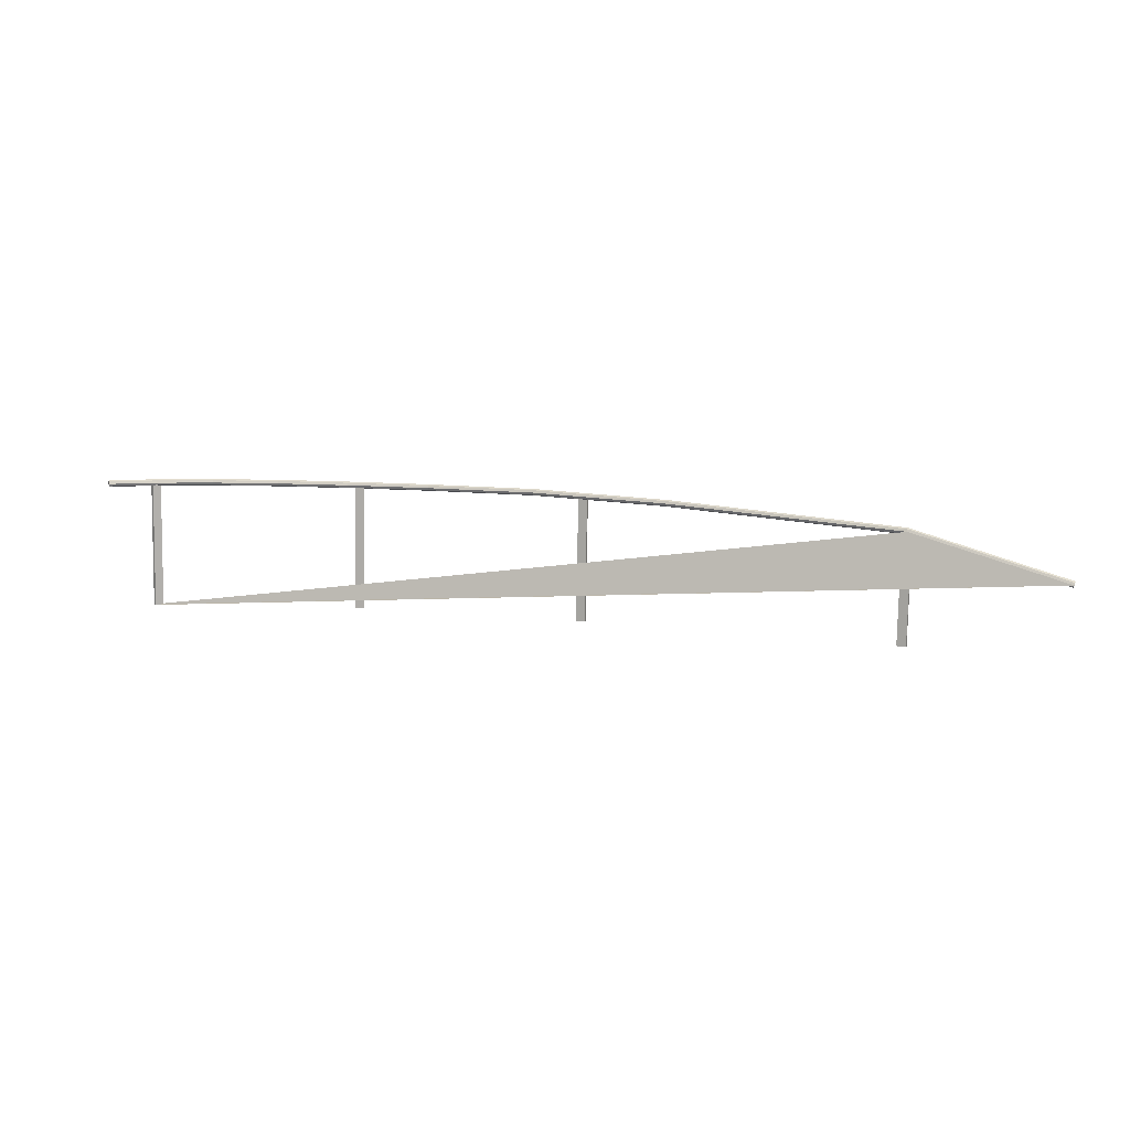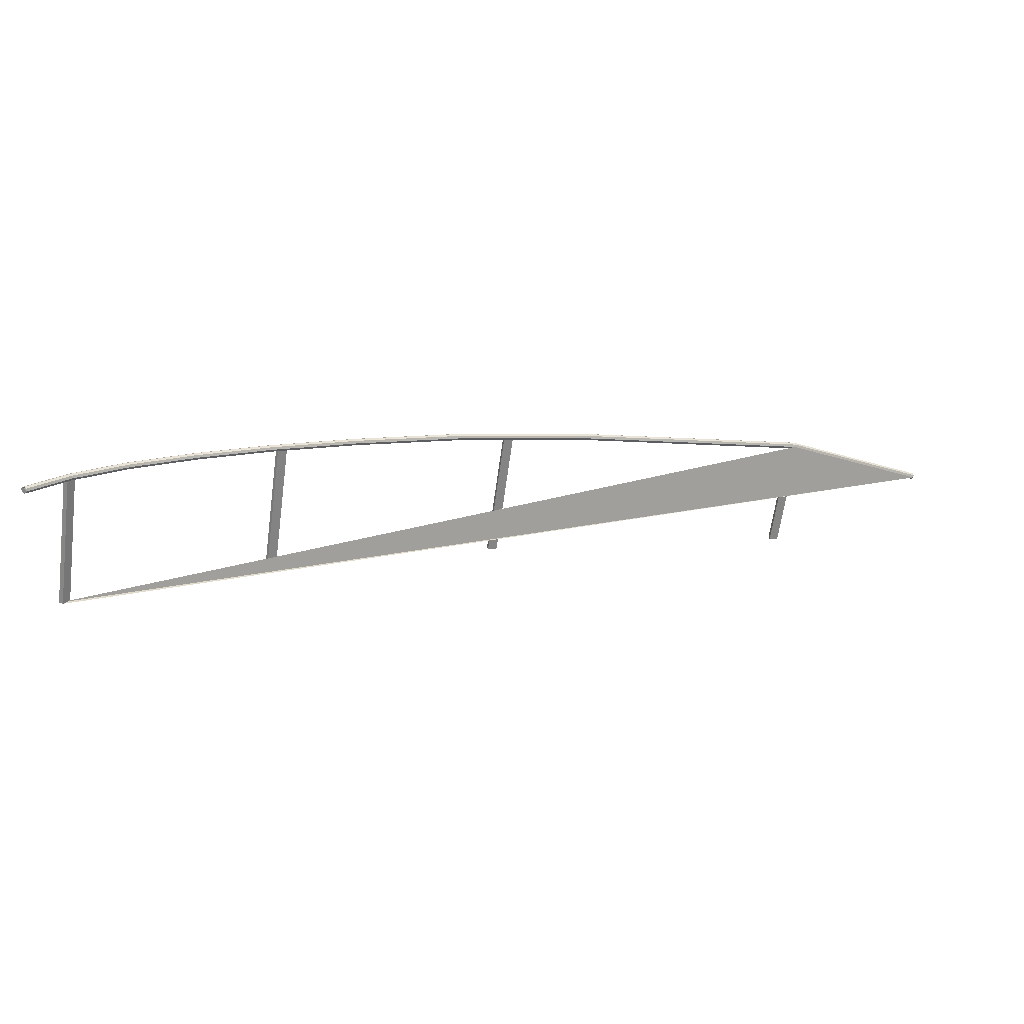
<metadata>
{"format":"obj","ext":"obj","renderer":"f3d","projection":"perspective","resolution":1024,"background":"white","views":[{"elev":11.5,"azim":-143.4,"up":"+Y"},{"elev":-63.2,"azim":172.8,"up":"+Z"}]}
</metadata>
<code>
v -613.9 -52.38 283.4
v -613.6 -52.31 283.3
v -613.9 -55.86 283.3
v -613.6 -55.86 283.2
v -613.9 -52.38 283.5
v -613.9 -52.38 283.4
v -613.8 -55.86 283.4
v -613.9 -55.86 283.3
v -613.6 -52.31 283.4
v -613.9 -52.38 283.5
v -613.5 -55.86 283.3
v -613.8 -55.86 283.4
v -613.6 -52.31 283.3
v -613.6 -52.31 283.4
v -613.6 -55.86 283.2
v -613.5 -55.86 283.3
v -603.9 -51.76 280.3
v -603.6 -51.76 280.2
v -603.9 -55.87 280.2
v -603.6 -55.87 280.1
v -603.9 -51.77 280.4
v -603.9 -51.76 280.3
v -603.8 -55.87 280.3
v -603.9 -55.87 280.2
v -603.6 -51.77 280.3
v -603.9 -51.77 280.4
v -603.6 -55.87 280.2
v -603.8 -55.87 280.3
v -603.6 -51.76 280.2
v -603.6 -51.77 280.3
v -603.6 -55.87 280.1
v -603.6 -55.87 280.2
v -596.8 -51.78 277.5
v -596.6 -51.78 277.3
v -596.8 -55.87 277.4
v -596.5 -55.87 277.3
v -596.8 -51.78 277.5
v -596.8 -51.78 277.5
v -596.7 -55.87 277.5
v -596.8 -55.87 277.4
v -596.5 -51.78 277.4
v -596.8 -51.78 277.5
v -596.5 -55.87 277.4
v -596.7 -55.87 277.5
v -596.6 -51.78 277.3
v -596.5 -51.78 277.4
v -596.5 -55.87 277.3
v -596.5 -55.87 277.4
v -591 -51.76 273.8
v -590.9 -51.76 273.6
v -591 -55.87 273.8
v -590.8 -55.87 273.6
v -590.9 -51.76 273.9
v -591 -51.76 273.8
v -590.9 -55.87 273.8
v -591 -55.87 273.8
v -590.7 -51.76 273.7
v -590.9 -51.76 273.9
v -590.7 -55.87 273.6
v -590.9 -55.87 273.8
v -590.9 -51.76 273.6
v -590.7 -51.76 273.7
v -590.8 -55.87 273.6
v -590.7 -55.87 273.6
v -618.5 -53.59 284.8
v -613.8 -52.26 283.3
v -618.5 -53.66 284.9
v -613.8 -52.34 283.3
v -618.5 -53.69 284.9
v -613.7 -52.36 283.4
v -618.4 -53.65 285
v -613.7 -52.33 283.5
v -618.4 -53.58 285
v -613.7 -52.26 283.5
v -606.3 -51.91 281.2
v -606.3 -51.84 281.3
v -602.1 -51.78 279.8
v -602.1 -51.71 279.8
v -598.8 -51.79 278.5
v -598.8 -51.71 278.5
v -596.3 -51.79 277.3
v -596.3 -51.71 277.4
v -594.2 -51.78 276.2
v -594.2 -51.7 276.2
v -592.3 -51.78 275
v -592.3 -51.7 275
v -590.8 -51.78 273.8
v -590.8 -51.7 273.9
v -589.8 -51.77 272.7
v -589.7 -51.7 272.7
v -589.8 -51.59 272.6
v -590.9 -51.59 273.8
v -589.9 -51.62 272.6
v -591 -51.62 273.7
v -589.9 -51.7 272.6
v -591 -51.7 273.7
v -592.4 -51.63 274.9
v -592.4 -51.7 274.9
v -594.3 -51.63 276.1
v -594.3 -51.7 276
v -596.4 -51.63 277.2
v -596.4 -51.71 277.2
v -598.9 -51.63 278.4
v -598.9 -51.71 278.3
v -602.2 -51.63 279.7
v -602.2 -51.71 279.6
v -606.4 -51.76 281.1
v -606.4 -51.84 281.1
v -613.8 -52.19 283.3
v -613.8 -52.26 283.3
v -618.5 -53.52 284.9
v -618.5 -53.59 284.8
v -589.8 -51.8 272.6
v -590.9 -51.81 273.8
v -589.9 -51.77 272.6
v -591 -51.78 273.7
v -589.9 -51.7 272.6
v -591 -51.7 273.7
v -592.4 -51.78 274.9
v -592.4 -51.7 274.9
v -594.3 -51.78 276.1
v -594.3 -51.7 276
v -596.4 -51.79 277.2
v -596.4 -51.71 277.2
v -598.9 -51.79 278.4
v -598.9 -51.71 278.3
v -602.2 -51.78 279.7
v -602.2 -51.71 279.6
v -606.4 -51.91 281.1
v -606.4 -51.84 281.1
v -618.5 -53.48 285
v -613.8 -52.15 283.4
v -606.4 -51.73 281.2
v -602.2 -51.6 279.7
v -598.9 -51.6 278.4
v -596.3 -51.6 277.3
v -594.2 -51.6 276.1
v -592.4 -51.59 274.9
v -592.4 -51.81 274.9
v -594.2 -51.81 276.1
v -596.3 -51.82 277.3
v -598.9 -51.82 278.4
v -602.2 -51.82 279.7
v -606.4 -51.95 281.2
v -589.7 -51.7 272.7
v -590.8 -51.7 273.9
v -589.8 -51.62 272.7
v -590.8 -51.62 273.8
v -589.8 -51.59 272.6
v -590.9 -51.59 273.8
v -592.4 -51.59 274.9
v -592.3 -51.63 275
v -592.3 -51.7 275
v -594.2 -51.7 276.2
v -594.2 -51.63 276.2
v -594.2 -51.6 276.1
v -596.3 -51.63 277.3
v -596.3 -51.6 277.3
v -598.8 -51.63 278.5
v -598.9 -51.6 278.4
v -602.1 -51.63 279.8
v -602.2 -51.6 279.7
v -606.3 -51.76 281.2
v -606.4 -51.73 281.2
v -613.7 -52.18 283.5
v -613.8 -52.15 283.4
v -618.5 -53.48 285
v -618.5 -53.51 285
v -618.4 -53.58 285
v -613.7 -52.26 283.5
v -606.3 -51.84 281.3
v -602.1 -51.71 279.8
v -598.8 -51.71 278.5
v -596.3 -51.71 277.4
v -618.5 -53.48 285
v -618.5 -53.52 284.9
v -618.5 -53.51 285
v -618.5 -53.59 284.8
v -618.5 -53.66 284.9
v -618.5 -53.69 284.9
v -618.4 -53.65 285
v -618.4 -53.58 285
v -589.9 -51.77 272.6
v -589.8 -51.8 272.6
v -589.9 -51.7 272.6
v -589.8 -51.77 272.7
v -589.7 -51.7 272.7
v -589.8 -51.62 272.7
v -589.8 -51.59 272.6
v -589.9 -51.62 272.6
f 1 2 3
f 3 2 4
f 3 4 4
f 4 4 5
f 4 5 5
f 5 5 6
f 5 6 7
f 7 6 8
f 7 8 8
f 8 8 9
f 8 9 9
f 9 9 10
f 9 10 11
f 11 10 12
f 11 12 12
f 12 12 13
f 12 13 13
f 13 13 14
f 13 14 15
f 15 14 16
f 15 16 16
f 16 16 17
f 16 17 17
f 17 17 18
f 17 18 19
f 19 18 20
f 19 20 20
f 20 20 21
f 20 21 21
f 21 21 22
f 21 22 23
f 23 22 24
f 23 24 24
f 24 24 25
f 24 25 25
f 25 25 26
f 25 26 27
f 27 26 28
f 27 28 28
f 28 28 29
f 28 29 29
f 29 29 30
f 29 30 31
f 31 30 32
f 31 32 32
f 32 32 33
f 32 33 33
f 33 33 34
f 33 34 35
f 35 34 36
f 35 36 36
f 36 36 37
f 36 37 37
f 37 37 38
f 37 38 39
f 39 38 40
f 39 40 40
f 40 40 41
f 40 41 41
f 41 41 42
f 41 42 43
f 43 42 44
f 43 44 44
f 44 44 45
f 44 45 45
f 45 45 46
f 45 46 47
f 47 46 48
f 47 48 48
f 48 48 49
f 48 49 49
f 49 49 50
f 49 50 51
f 51 50 52
f 51 52 52
f 52 52 53
f 52 53 53
f 53 53 54
f 53 54 55
f 55 54 56
f 55 56 56
f 56 56 57
f 56 57 57
f 57 57 58
f 57 58 59
f 59 58 60
f 59 60 60
f 60 60 61
f 60 61 61
f 61 61 62
f 61 62 63
f 63 62 64
f 63 64 65
f 65 64 66
f 65 66 67
f 67 66 68
f 67 68 69
f 69 68 70
f 69 70 71
f 71 70 72
f 71 72 73
f 73 72 72
f 73 72 74
f 74 72 75
f 74 75 76
f 76 75 77
f 76 77 78
f 78 77 79
f 78 79 80
f 80 79 81
f 80 81 82
f 82 81 83
f 82 83 84
f 84 83 85
f 84 85 86
f 86 85 87
f 86 87 88
f 88 87 89
f 88 89 90
f 90 89 90
f 90 90 91
f 91 90 91
f 91 91 92
f 92 91 93
f 92 93 94
f 94 93 95
f 94 95 94
f 94 95 96
f 94 96 97
f 97 96 98
f 97 98 99
f 99 98 100
f 99 100 101
f 101 100 102
f 101 102 103
f 103 102 104
f 103 104 105
f 105 104 106
f 105 106 107
f 107 106 108
f 107 108 109
f 109 108 110
f 109 110 111
f 111 110 112
f 111 112 112
f 112 112 89
f 112 89 89
f 89 89 87
f 89 87 113
f 113 87 114
f 113 114 115
f 115 114 116
f 115 116 117
f 117 116 116
f 117 116 118
f 118 116 119
f 118 119 120
f 120 119 121
f 120 121 122
f 122 121 123
f 122 123 124
f 124 123 125
f 124 125 126
f 126 125 127
f 126 127 128
f 128 127 129
f 128 129 130
f 130 129 68
f 130 68 66
f 66 68 66
f 66 66 131
f 131 66 131
f 131 131 111
f 111 131 132
f 111 132 109
f 109 132 132
f 109 132 107
f 107 132 133
f 107 133 105
f 105 133 134
f 105 134 103
f 103 134 135
f 103 135 101
f 101 135 136
f 101 136 99
f 99 136 137
f 99 137 97
f 97 137 138
f 97 138 94
f 94 138 92
f 94 92 92
f 92 92 87
f 92 87 87
f 87 87 85
f 87 85 114
f 114 85 139
f 114 139 116
f 116 139 139
f 116 139 119
f 119 139 140
f 119 140 121
f 121 140 141
f 121 141 123
f 123 141 142
f 123 142 125
f 125 142 143
f 125 143 127
f 127 143 143
f 127 143 129
f 129 143 144
f 129 144 129
f 129 144 70
f 129 70 68
f 68 70 68
f 68 68 85
f 85 68 85
f 85 85 139
f 139 85 83
f 139 83 140
f 140 83 81
f 140 81 141
f 141 81 79
f 141 79 142
f 142 79 77
f 142 77 143
f 143 77 77
f 143 77 144
f 144 77 75
f 144 75 144
f 144 75 72
f 144 72 70
f 70 72 70
f 70 70 145
f 145 70 145
f 145 145 146
f 146 145 147
f 146 147 148
f 148 147 149
f 148 149 148
f 148 149 150
f 148 150 148
f 148 150 151
f 148 151 148
f 148 151 152
f 148 152 146
f 146 152 152
f 146 152 153
f 153 152 152
f 153 152 154
f 154 152 152
f 154 152 155
f 155 152 151
f 155 151 155
f 155 151 156
f 155 156 157
f 157 156 158
f 157 158 159
f 159 158 160
f 159 160 161
f 161 160 162
f 161 162 163
f 163 162 164
f 163 164 165
f 165 164 166
f 165 166 165
f 165 166 167
f 165 167 165
f 165 167 168
f 165 168 165
f 165 168 169
f 165 169 165
f 165 169 170
f 165 170 163
f 163 170 171
f 163 171 161
f 161 171 172
f 161 172 159
f 159 172 173
f 159 173 157
f 157 173 174
f 157 174 155
f 155 174 154
f 155 154 154
f 154 154 175
f 154 175 175
f 175 175 176
f 175 176 177
f 177 176 178
f 177 178 177
f 177 178 179
f 177 179 177
f 177 179 180
f 177 180 177
f 177 180 181
f 177 181 182
f 182 181 182
f 182 182 183
f 183 182 183
f 183 183 184
f 184 183 185
f 184 185 186
f 186 185 185
f 186 185 187
f 187 185 185
f 187 185 188

</code>
